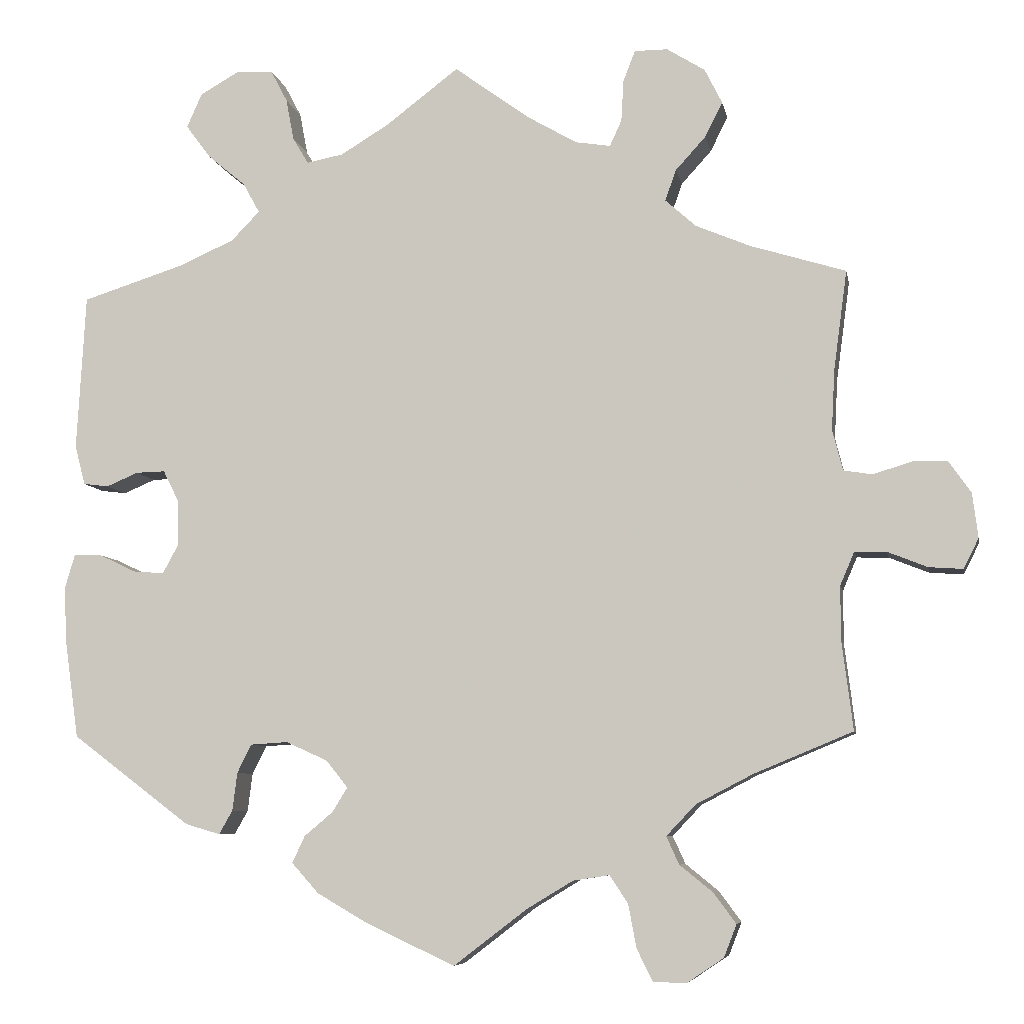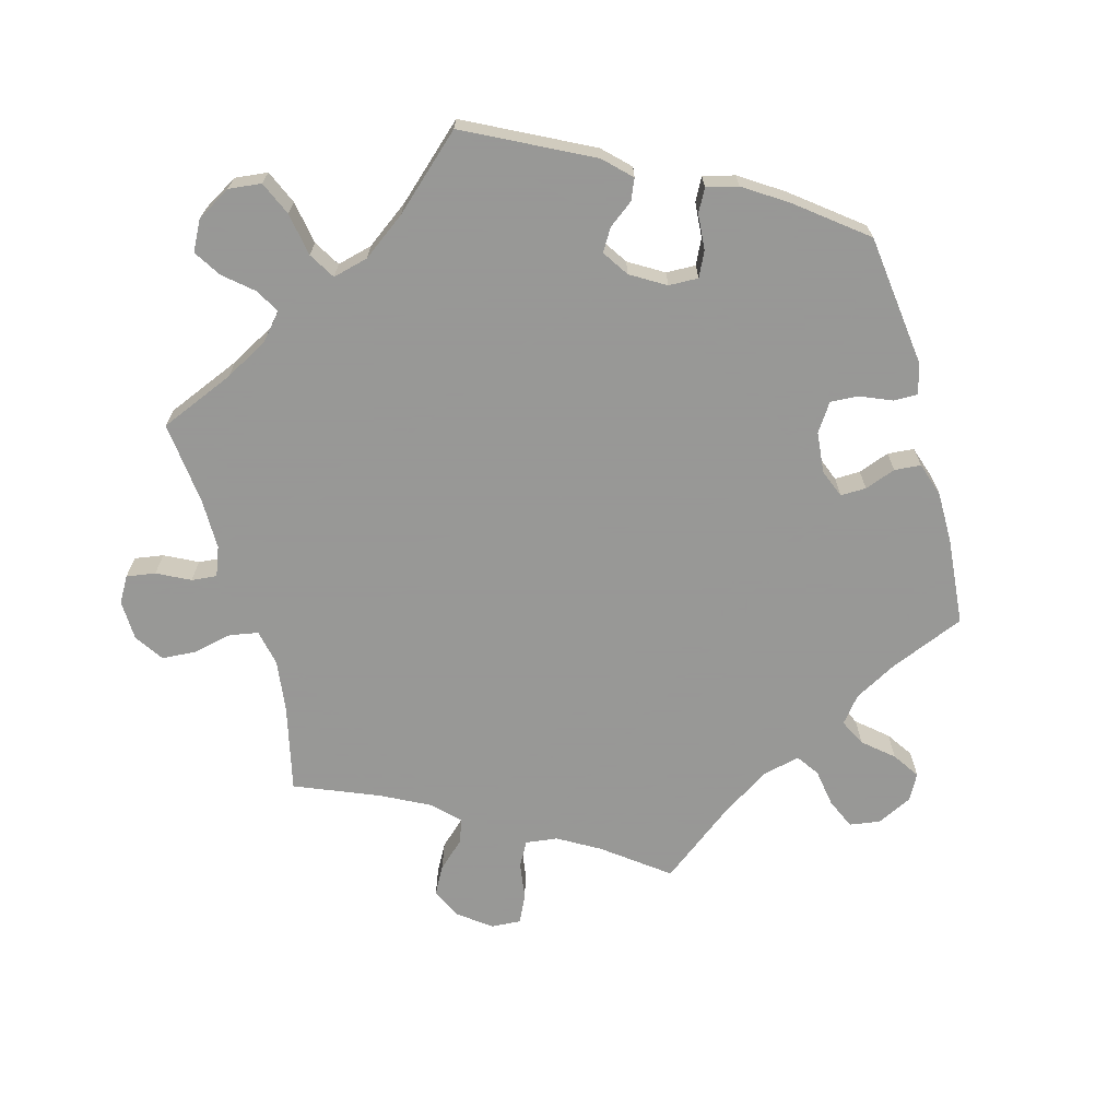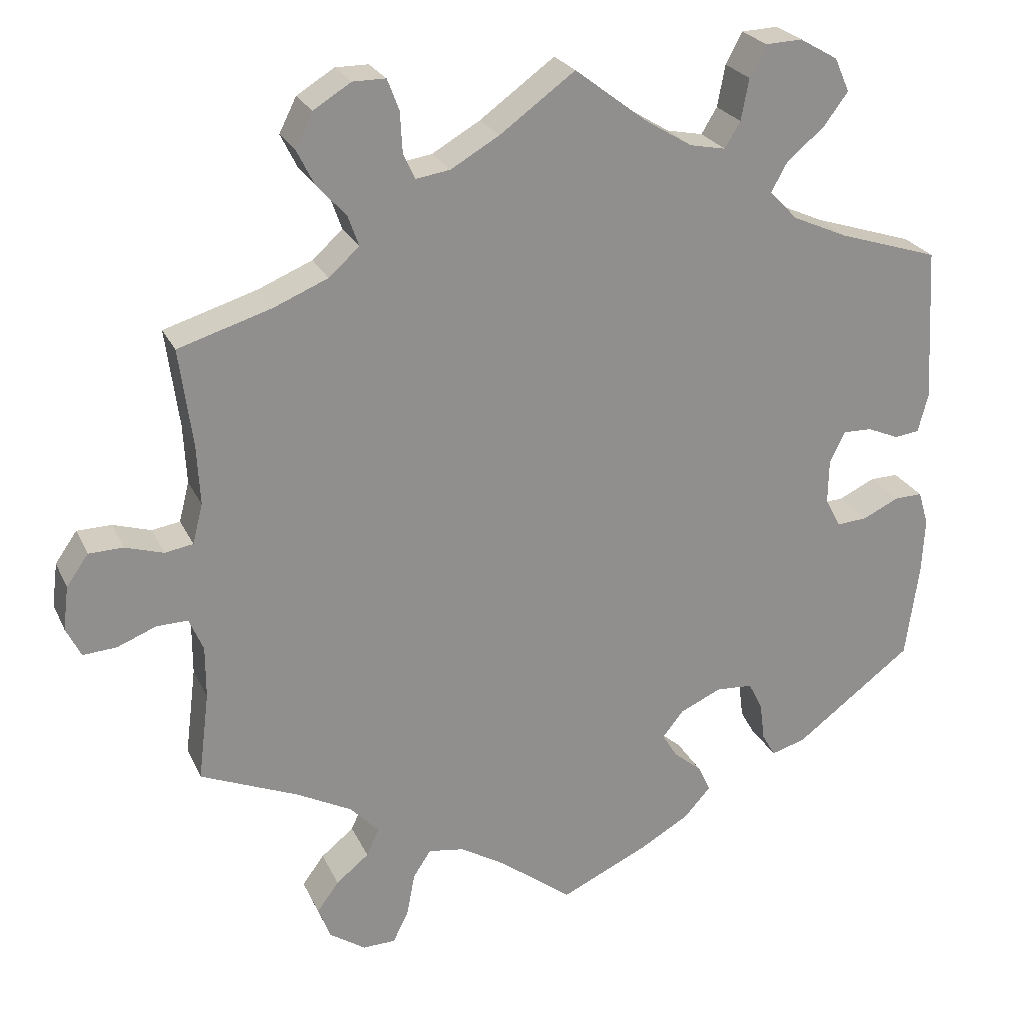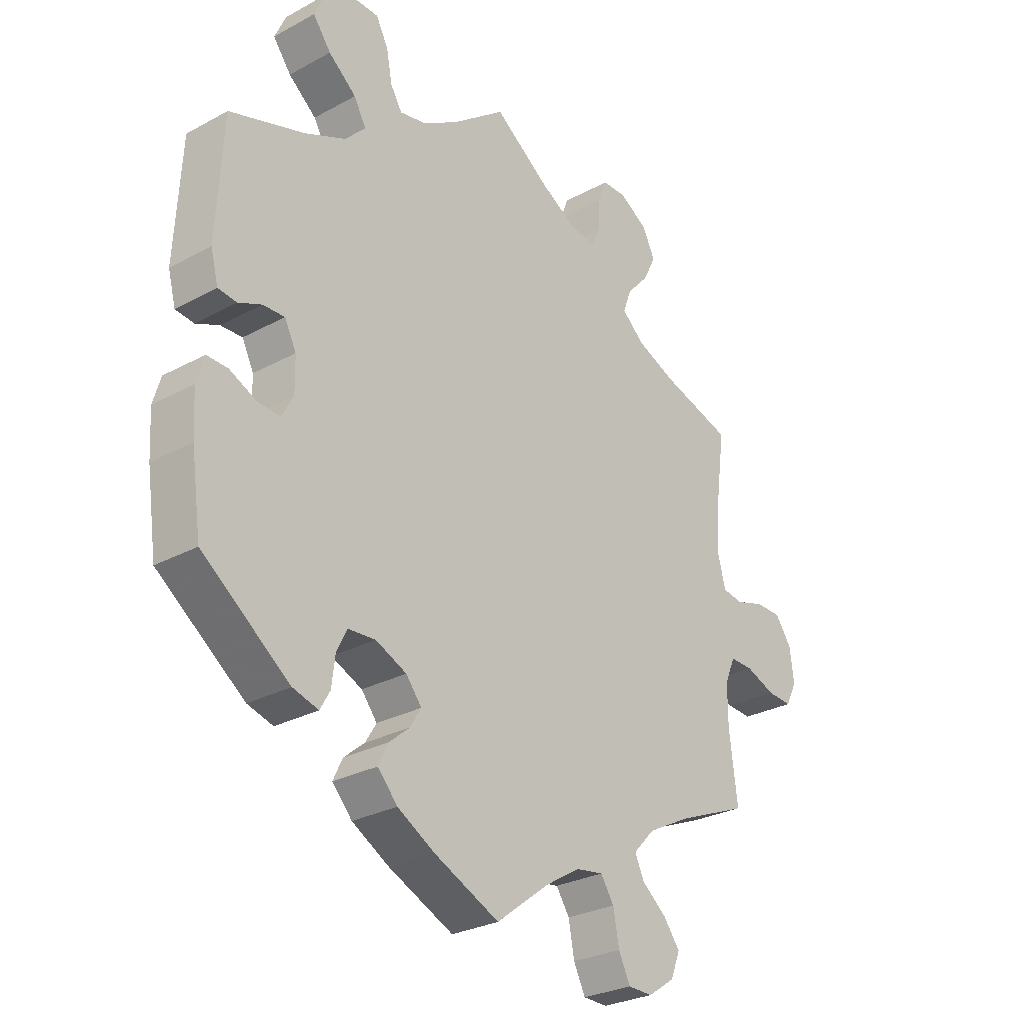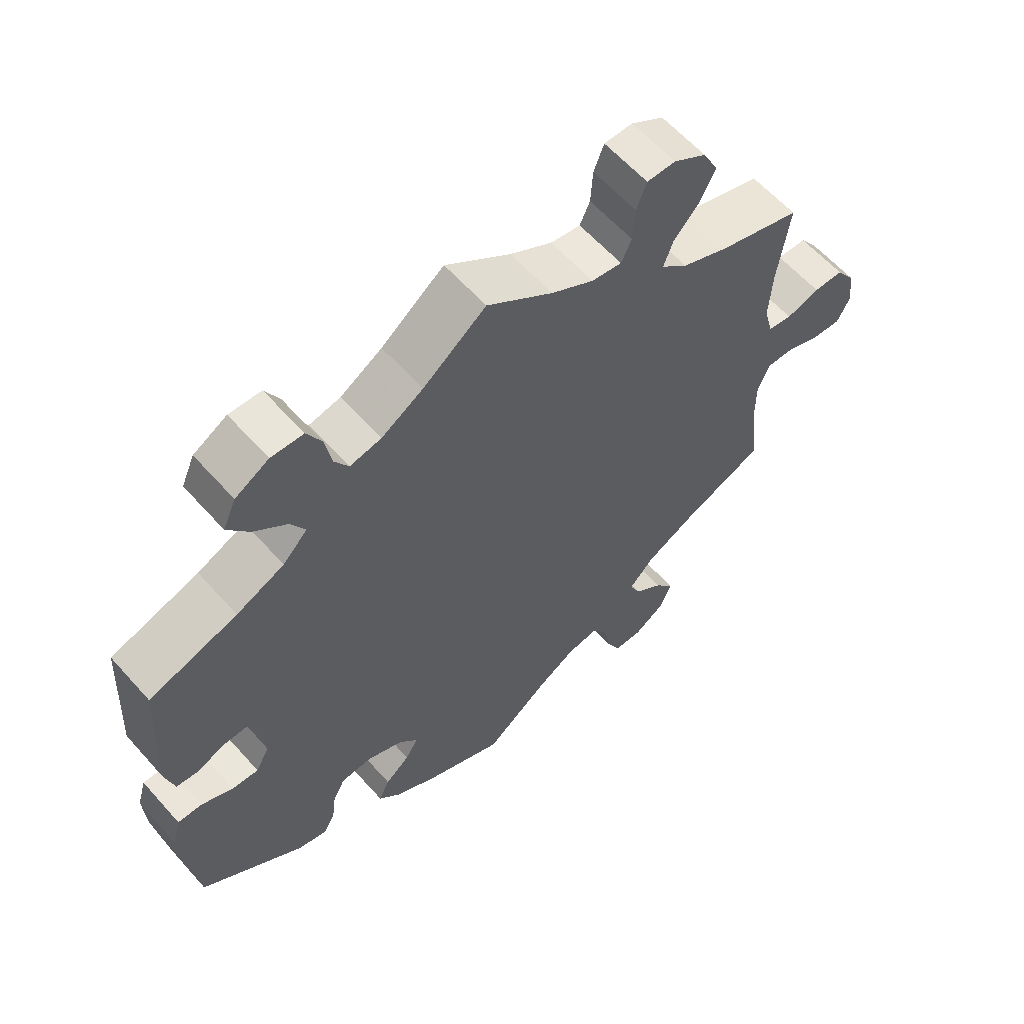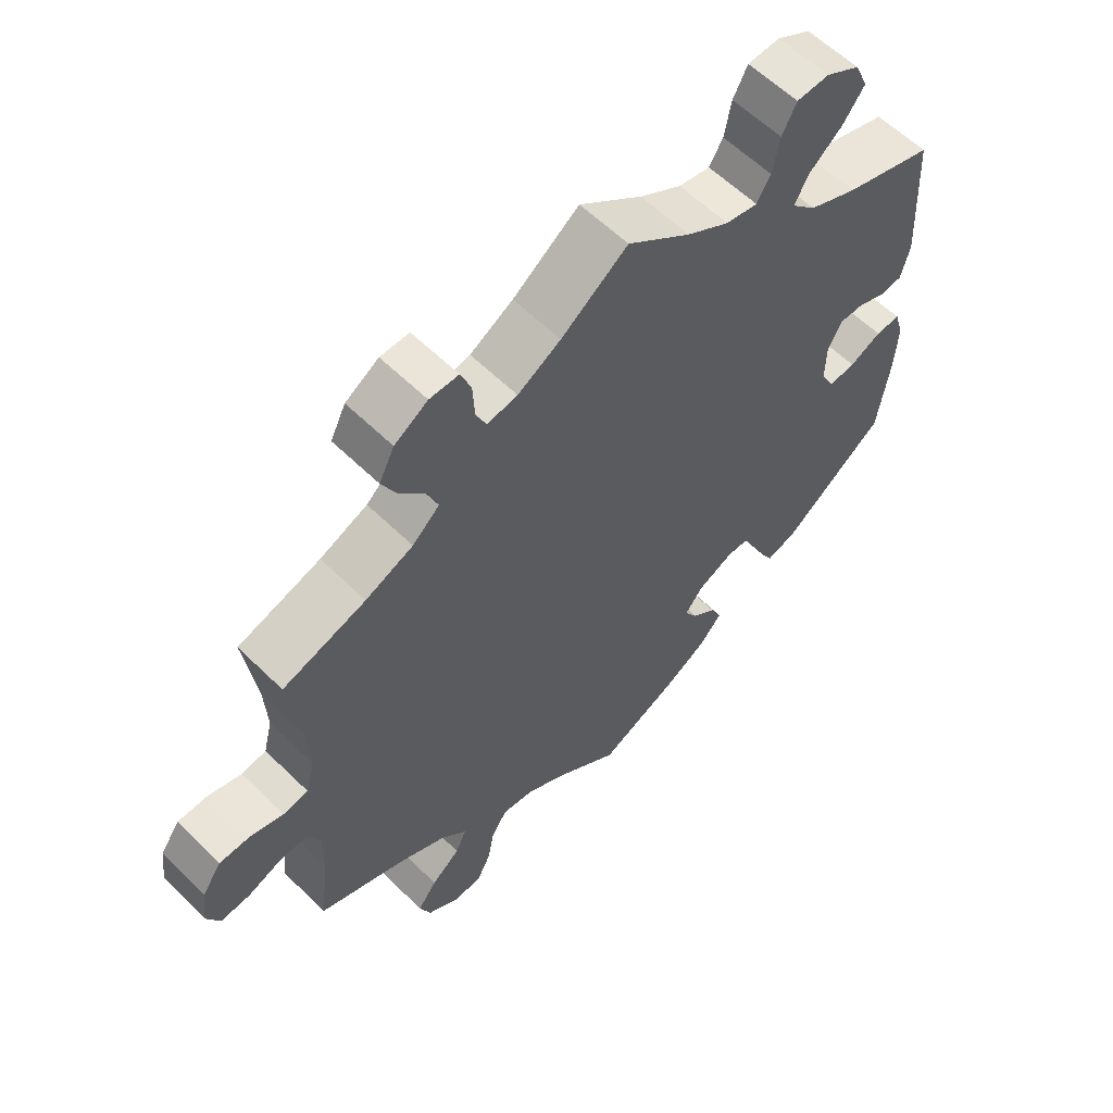
<metadata>
{"format":"obj","ext":"obj","renderer":"f3d","projection":"perspective","resolution":1024,"background":"white","views":[{"elev":-7.1,"azim":-169.7,"up":"+Z"},{"elev":-68.4,"azim":75.3,"up":"+Y"},{"elev":24.3,"azim":-20.2,"up":"+Z"},{"elev":-27.9,"azim":129.7,"up":"+Z"},{"elev":60.8,"azim":138.5,"up":"+Z"},{"elev":59.5,"azim":-44.9,"up":"+Z"}]}
</metadata>
<code>
v -0.487 0.07 -0.176
v -0.487 0.07 -0.109
v -0.505 0.07 -0.067
v -0.545 0.07 -0.068
v -0.595 0.07 -0.088
v -0.638 0.07 -0.091
v -0.657 0.07 -0.053
v -0.65 0.07 0.003
v -0.622 0.07 0.043
v -0.578 0.07 0.044
v -0.529 0.07 0.029
v -0.493 0.07 0.035
v -0.48 0.07 0.086
v -0.484 0.07 0.162
v -0.501 0.07 0.288
v -0.381 0.07 0.325
v -0.312 0.07 0.354
v -0.273 0.07 0.389
v -0.287 0.07 0.428
v -0.325 0.07 0.47
v -0.347 0.07 0.514
v -0.325 0.07 0.558
v -0.277 0.07 0.588
v -0.235 0.07 0.588
v -0.22 0.07 0.549
v -0.217 0.07 0.497
v -0.202 0.07 0.464
v -0.158 0.07 0.471
v -0.096 0.07 0.507
v 0 0.07 0.577
v 0.092 0.07 0.507
v 0.153 0.07 0.47
v 0.199 0.07 0.461
v 0.219 0.07 0.494
v 0.229 0.07 0.547
v 0.25 0.07 0.587
v 0.297 0.07 0.589
v 0.346 0.07 0.561
v 0.365 0.07 0.518
v 0.334 0.07 0.476
v 0.286 0.07 0.436
v 0.265 0.07 0.398
v 0.301 0.07 0.361
v 0.371 0.07 0.33
v 0.5 0.07 0.289
v 0.511 0.07 0.092
v 0.498 0.07 0.042
v 0.466 0.07 0.038
v 0.426 0.07 0.055
v 0.389 0.07 0.056
v 0.369 0.07 0.016
v 0.368 0.07 -0.041
v 0.388 0.07 -0.078
v 0.427 0.07 -0.075
v 0.473 0.07 -0.053
v 0.509 0.07 -0.052
v 0.522 0.07 -0.096
v 0.518 0.07 -0.168
v 0.501 0.07 -0.289
v 0.351 0.07 -0.402
v 0.307 0.07 -0.415
v 0.29 0.07 -0.385
v 0.284 0.07 -0.337
v 0.266 0.07 -0.301
v 0.219 0.07 -0.298
v 0.166 0.07 -0.322
v 0.139 0.07 -0.356
v 0.158 0.07 -0.387
v 0.194 0.07 -0.417
v 0.21 0.07 -0.451
v 0.176 0.07 -0.489
v 0.112 0.07 -0.526
v 0 0.07 -0.578
v -0.093 0.07 -0.507
v -0.151 0.07 -0.472
v -0.197 0.07 -0.465
v -0.22 0.07 -0.5
v -0.23 0.07 -0.554
v -0.25 0.07 -0.595
v -0.292 0.07 -0.596
v -0.338 0.07 -0.565
v -0.354 0.07 -0.524
v -0.326 0.07 -0.486
v -0.284 0.07 -0.452
v -0.268 0.07 -0.417
v -0.305 0.07 -0.378
v -0.376 0.07 -0.341
v -0.501 0.07 -0.289
v -0.487 0 -0.176
v -0.487 0 -0.109
v -0.505 0 -0.067
v -0.545 0 -0.068
v -0.595 0 -0.088
v -0.638 0 -0.091
v -0.657 0 -0.053
v -0.65 0 0.003
v -0.622 0 0.043
v -0.578 0 0.044
v -0.529 0 0.029
v -0.493 0 0.035
v -0.48 0 0.086
v -0.484 0 0.162
v -0.501 0 0.288
v -0.381 0 0.325
v -0.312 0 0.354
v -0.273 0 0.389
v -0.287 0 0.428
v -0.325 0 0.47
v -0.347 0 0.514
v -0.325 0 0.558
v -0.277 0 0.588
v -0.235 0 0.588
v -0.22 0 0.549
v -0.217 0 0.497
v -0.202 0 0.464
v -0.158 0 0.471
v -0.096 0 0.507
v 0 0 0.577
v 0.092 0 0.507
v 0.153 0 0.47
v 0.199 0 0.461
v 0.219 0 0.494
v 0.229 0 0.547
v 0.25 0 0.587
v 0.297 0 0.589
v 0.346 0 0.561
v 0.365 0 0.518
v 0.334 0 0.476
v 0.286 0 0.436
v 0.265 0 0.398
v 0.301 0 0.361
v 0.371 0 0.33
v 0.5 0 0.289
v 0.511 0 0.092
v 0.498 0 0.042
v 0.466 0 0.038
v 0.426 0 0.055
v 0.389 0 0.056
v 0.369 0 0.016
v 0.368 0 -0.041
v 0.388 0 -0.078
v 0.427 0 -0.075
v 0.473 0 -0.053
v 0.509 0 -0.052
v 0.522 0 -0.096
v 0.518 0 -0.168
v 0.501 0 -0.289
v 0.351 0 -0.402
v 0.307 0 -0.415
v 0.29 0 -0.385
v 0.284 0 -0.337
v 0.266 0 -0.301
v 0.219 0 -0.298
v 0.166 0 -0.322
v 0.139 0 -0.356
v 0.158 0 -0.387
v 0.194 0 -0.417
v 0.21 0 -0.451
v 0.176 0 -0.489
v 0.112 0 -0.526
v 0 0 -0.578
v -0.093 0 -0.507
v -0.151 0 -0.472
v -0.197 0 -0.465
v -0.22 0 -0.5
v -0.23 0 -0.554
v -0.25 0 -0.595
v -0.292 0 -0.596
v -0.338 0 -0.565
v -0.354 0 -0.524
v -0.326 0 -0.486
v -0.284 0 -0.452
v -0.268 0 -0.417
v -0.305 0 -0.378
v -0.376 0 -0.341
v -0.501 0 -0.289
f 87 88 1
f 86 87 1 2
f 85 86 2 3
f 81 82 83 84
f 79 80 81 84
f 77 78 79 84
f 76 77 84 85
f 75 76 85 3
f 71 72 73 74
f 71 74 75 3
f 68 69 70 71
f 67 68 71 3
f 60 61 62 63
f 60 63 64
f 59 60 64
f 58 59 64 65
f 54 55 56 57
f 53 54 57 58
f 46 47 48 49
f 44 45 46 49
f 43 44 49 50
f 42 43 50 51
f 38 39 40 41
f 38 41 42
f 37 38 42
f 34 35 36 37
f 33 34 37 42
f 32 33 42 51
f 29 30 31
f 28 29 31 32
f 27 28 32 51
f 23 24 25 26
f 23 26 27
f 22 23 27
f 19 20 21 22
f 18 19 22 27
f 14 15 16
f 13 14 16 17
f 12 13 17 18
f 8 9 10 11
f 8 11 12
f 7 8 12
f 4 5 6 7
f 3 4 7 12
f 66 67 3 12
f 53 58 65
f 52 53 65 66
f 27 51 52 66
f 12 18 27 66
f 89 176 175
f 90 89 175 174
f 91 90 174 173
f 172 171 170 169
f 172 169 168 167
f 172 167 166 165
f 173 172 165 164
f 91 173 164 163
f 162 161 160 159
f 91 163 162 159
f 159 158 157 156
f 91 159 156 155
f 151 150 149 148
f 152 151 148
f 152 148 147
f 153 152 147 146
f 145 144 143 142
f 146 145 142 141
f 137 136 135 134
f 137 134 133 132
f 138 137 132 131
f 139 138 131 130
f 129 128 127 126
f 130 129 126
f 130 126 125
f 125 124 123 122
f 130 125 122 121
f 139 130 121 120
f 119 118 117
f 120 119 117 116
f 139 120 116 115
f 114 113 112 111
f 115 114 111
f 115 111 110
f 110 109 108 107
f 115 110 107 106
f 104 103 102
f 105 104 102 101
f 106 105 101 100
f 99 98 97 96
f 100 99 96
f 100 96 95
f 95 94 93 92
f 100 95 92 91
f 100 91 155 154
f 153 146 141
f 154 153 141 140
f 154 140 139 115
f 154 115 106 100
f 1 89 90 2
f 2 90 91 3
f 3 91 92 4
f 4 92 93 5
f 5 93 94 6
f 6 94 95 7
f 7 95 96 8
f 8 96 97 9
f 9 97 98 10
f 10 98 99 11
f 11 99 100 12
f 12 100 101 13
f 13 101 102 14
f 14 102 103 15
f 15 103 104 16
f 16 104 105 17
f 17 105 106 18
f 18 106 107 19
f 19 107 108 20
f 20 108 109 21
f 21 109 110 22
f 22 110 111 23
f 23 111 112 24
f 24 112 113 25
f 25 113 114 26
f 26 114 115 27
f 27 115 116 28
f 28 116 117 29
f 29 117 118 30
f 30 118 119 31
f 31 119 120 32
f 32 120 121 33
f 33 121 122 34
f 34 122 123 35
f 35 123 124 36
f 36 124 125 37
f 37 125 126 38
f 38 126 127 39
f 39 127 128 40
f 40 128 129 41
f 41 129 130 42
f 42 130 131 43
f 43 131 132 44
f 44 132 133 45
f 45 133 134 46
f 46 134 135 47
f 47 135 136 48
f 48 136 137 49
f 49 137 138 50
f 50 138 139 51
f 51 139 140 52
f 52 140 141 53
f 53 141 142 54
f 54 142 143 55
f 55 143 144 56
f 56 144 145 57
f 57 145 146 58
f 58 146 147 59
f 59 147 148 60
f 60 148 149 61
f 61 149 150 62
f 62 150 151 63
f 63 151 152 64
f 64 152 153 65
f 65 153 154 66
f 66 154 155 67
f 67 155 156 68
f 68 156 157 69
f 69 157 158 70
f 70 158 159 71
f 71 159 160 72
f 72 160 161 73
f 73 161 162 74
f 74 162 163 75
f 75 163 164 76
f 76 164 165 77
f 77 165 166 78
f 78 166 167 79
f 79 167 168 80
f 80 168 169 81
f 81 169 170 82
f 82 170 171 83
f 83 171 172 84
f 84 172 173 85
f 85 173 174 86
f 86 174 175 87
f 87 175 176 88
f 88 176 89 1

</code>
